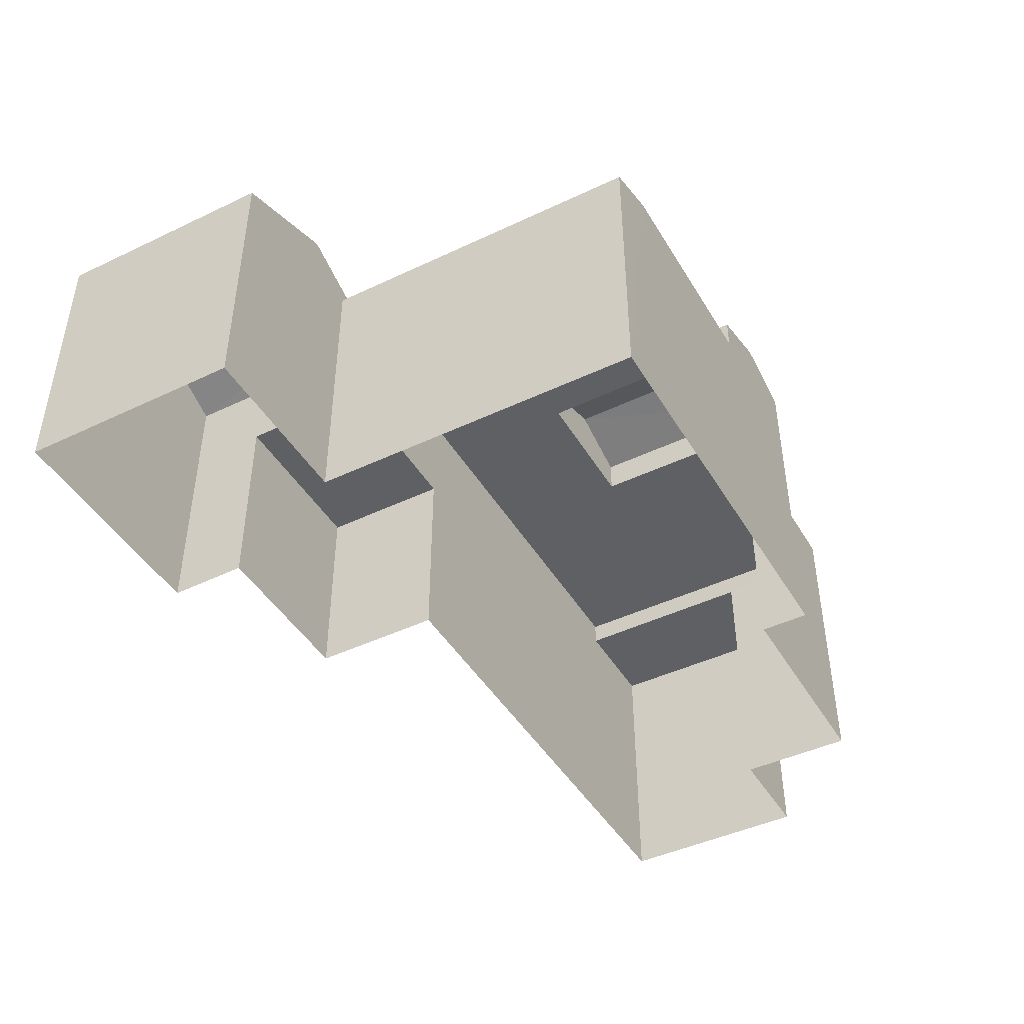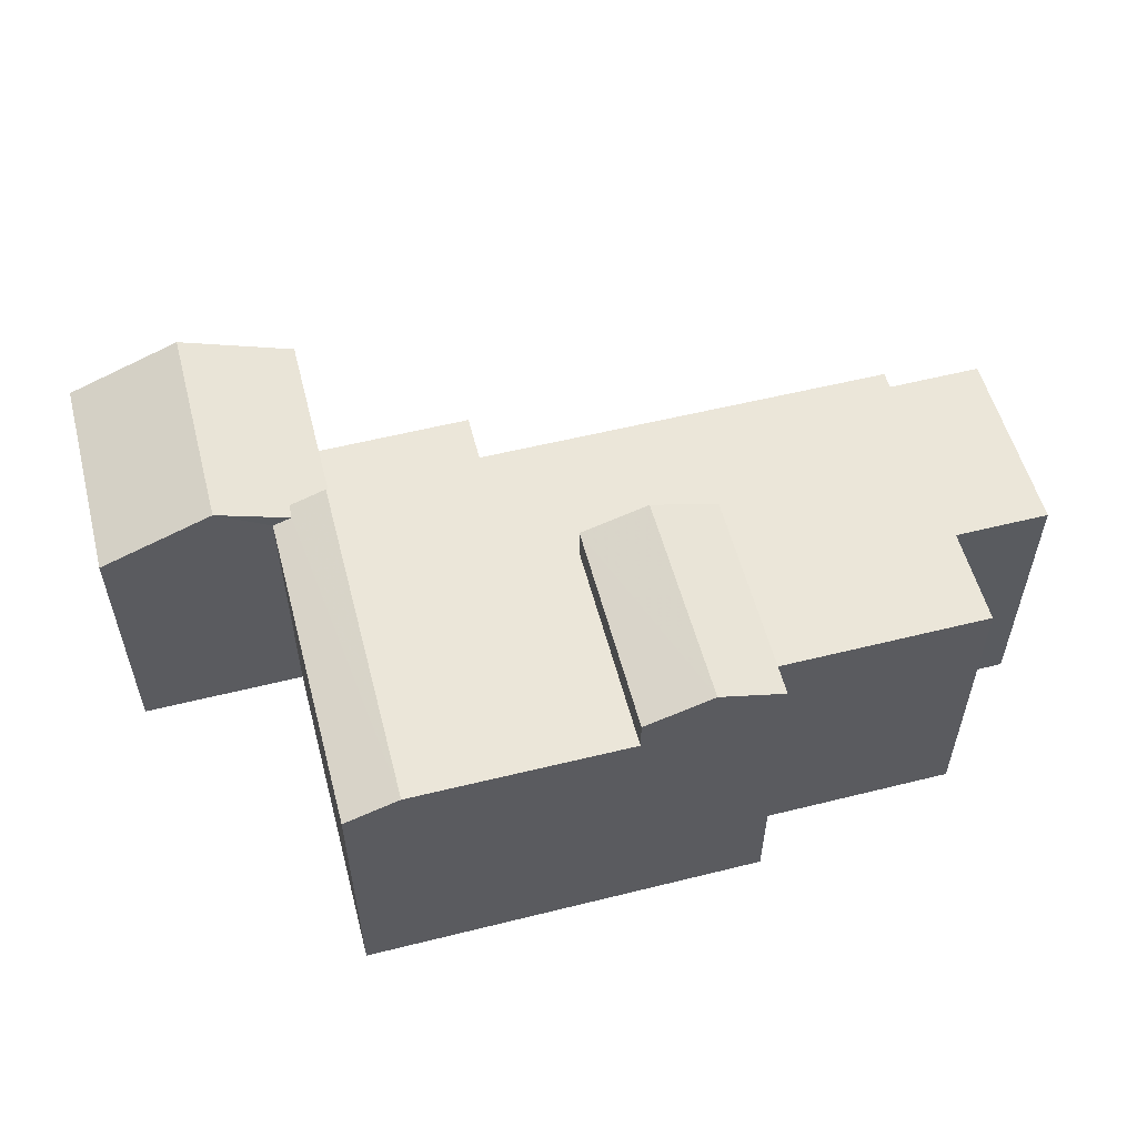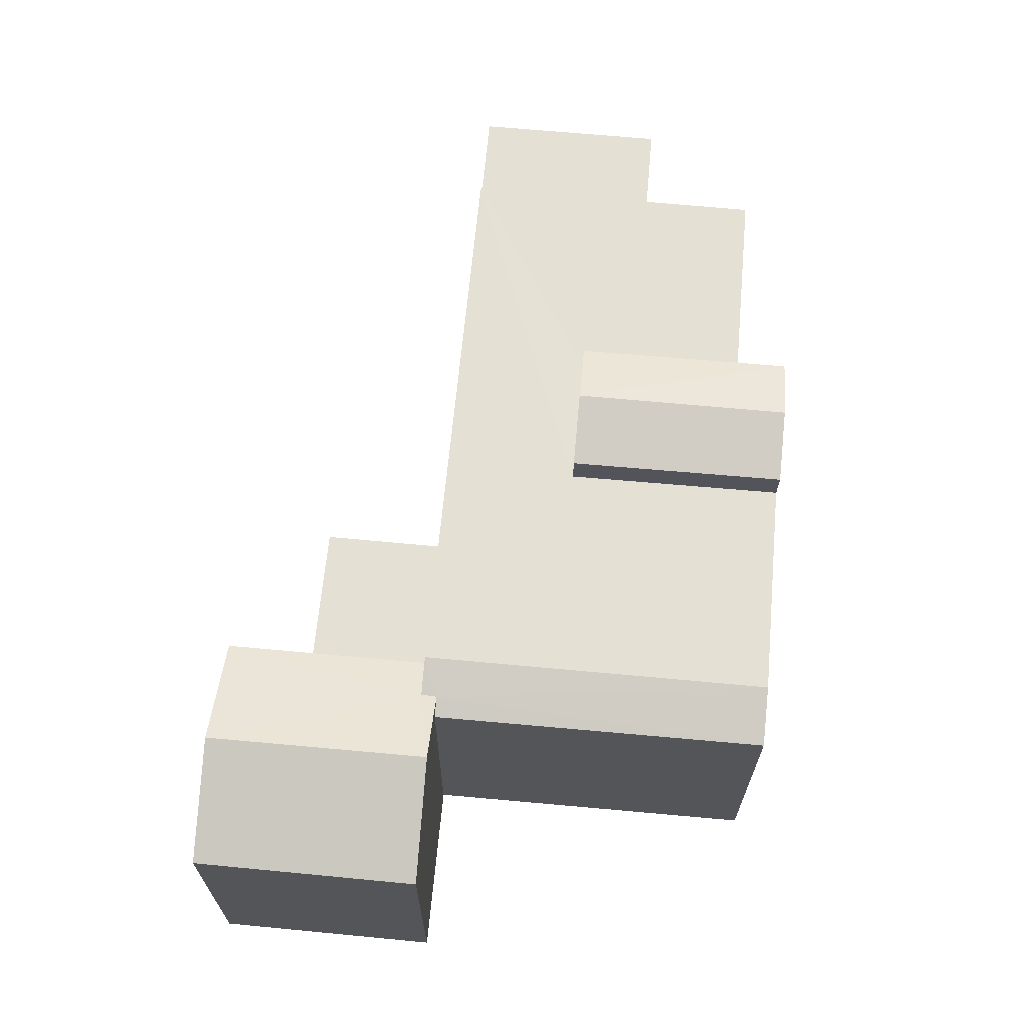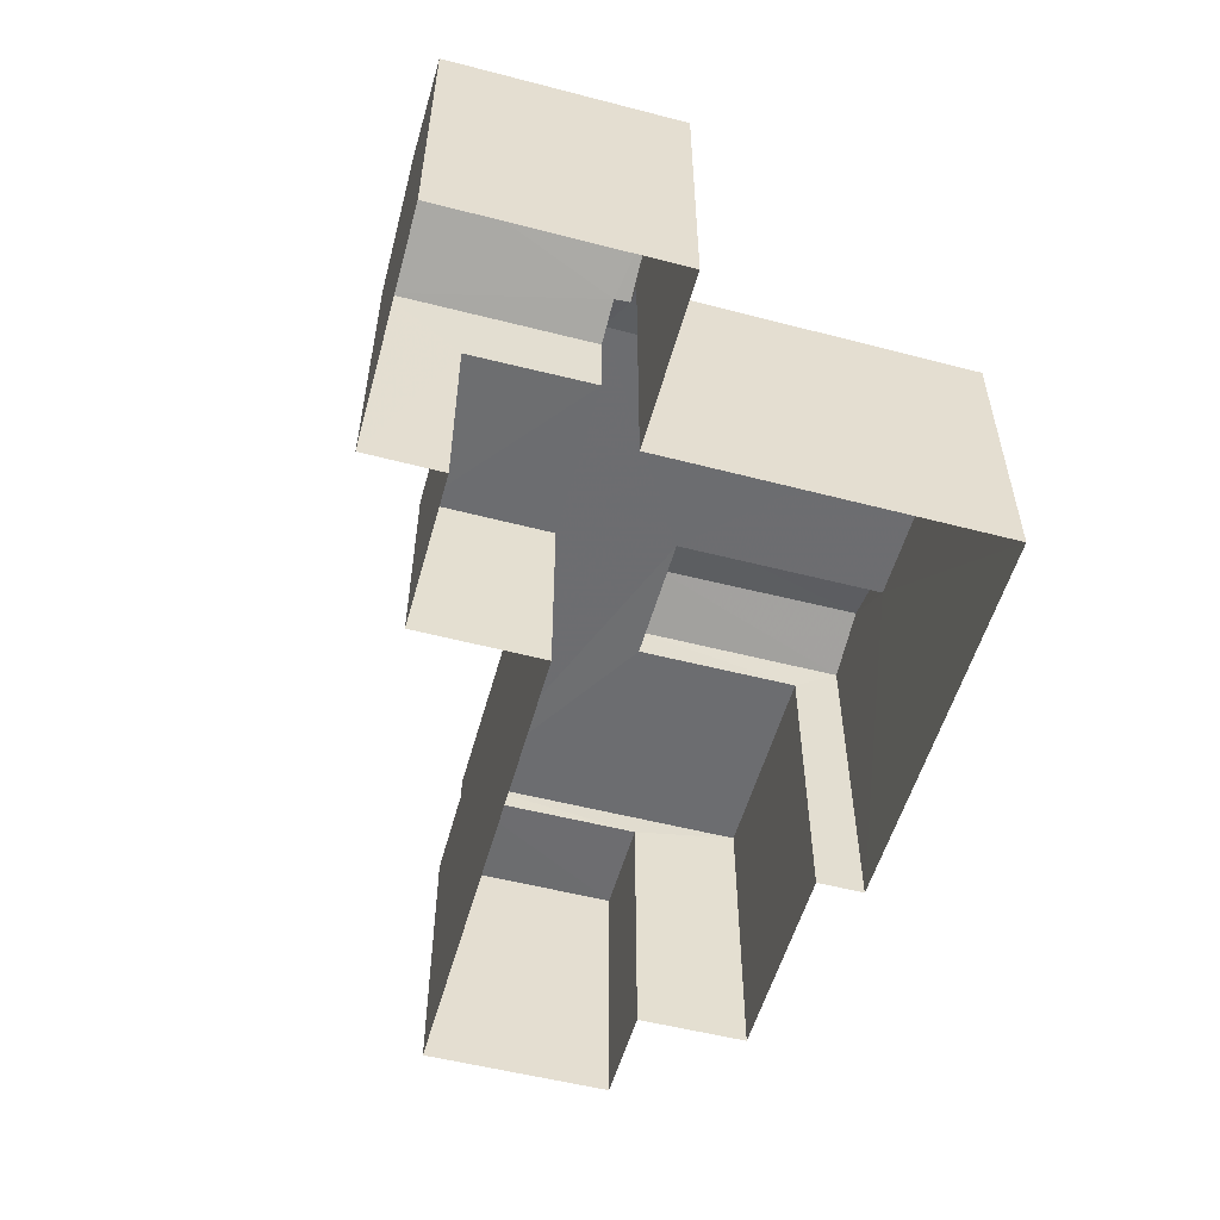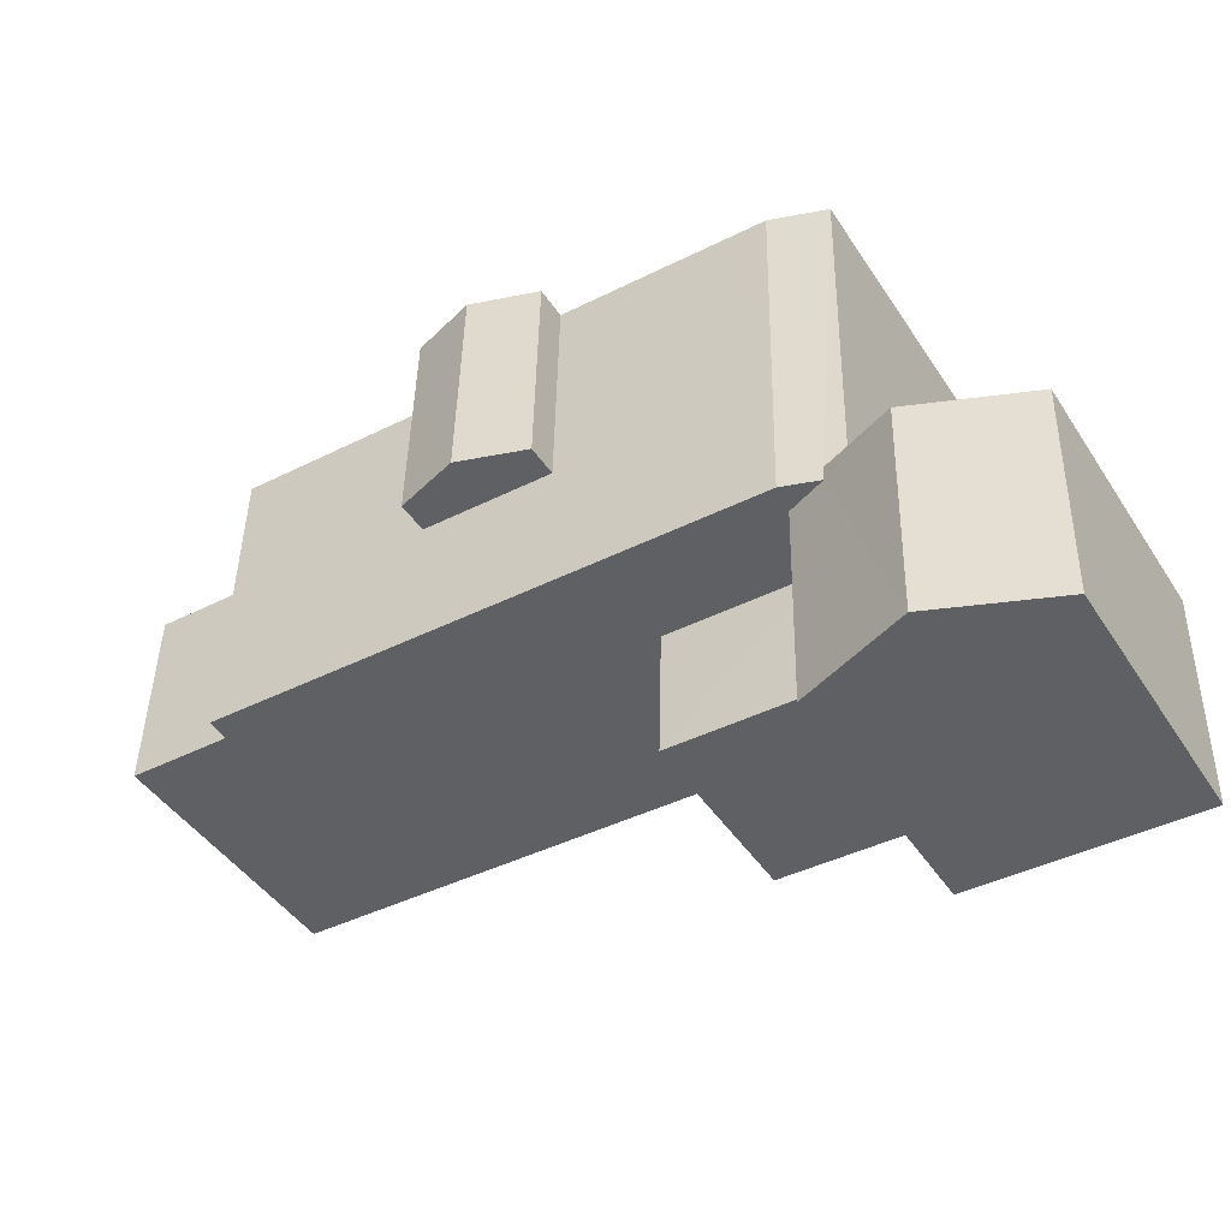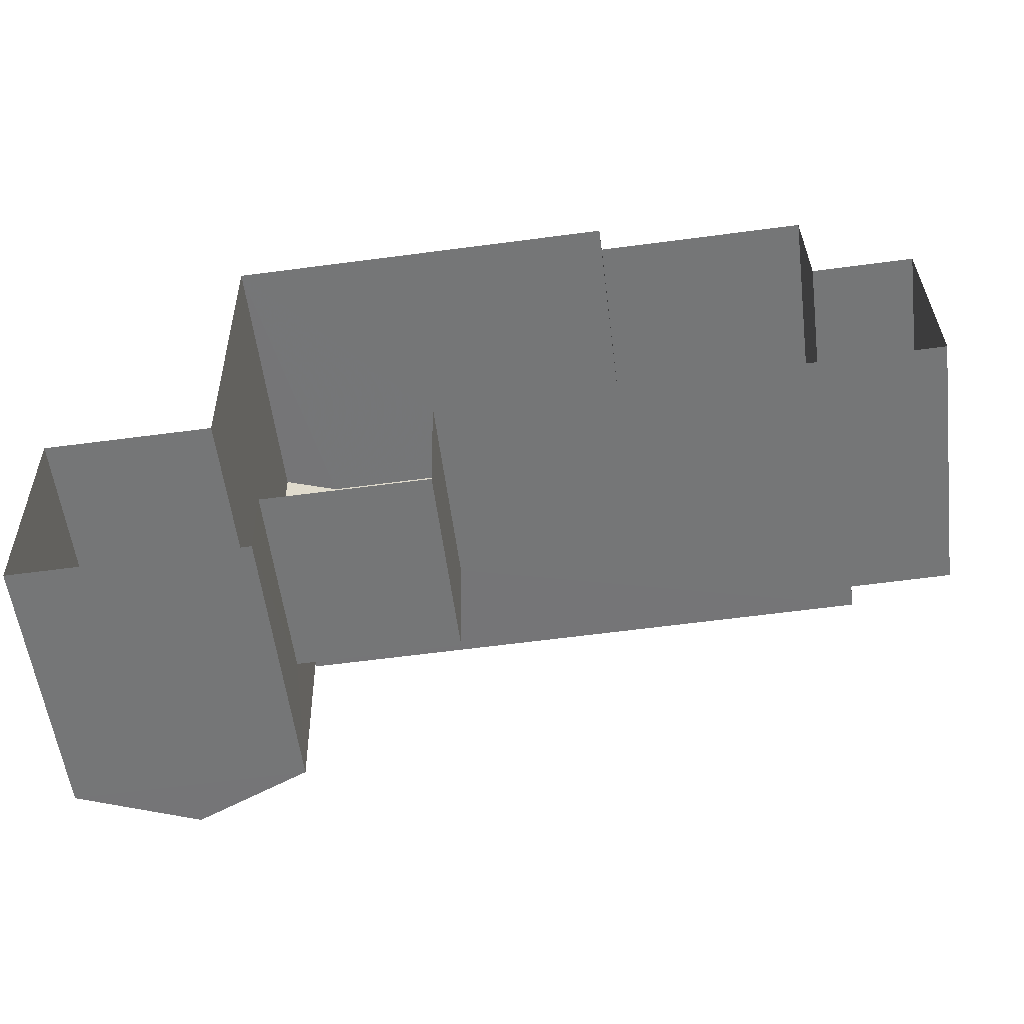
<metadata>
{"format":"obj","ext":"obj","renderer":"f3d","projection":"perspective","resolution":1024,"background":"white","views":[{"elev":-44.6,"azim":117.8,"up":"+Z"},{"elev":55.7,"azim":164.1,"up":"+Z"},{"elev":65.5,"azim":94.1,"up":"+Z"},{"elev":-54.1,"azim":73.4,"up":"+Z"},{"elev":-44.5,"azim":31.1,"up":"+Y"},{"elev":-56.4,"azim":-172.7,"up":"+Y"}]}
</metadata>
<code>
v -3.721e+05 -1.04e+05 30.74
v -3.721e+05 -1.04e+05 30.74
v -3.721e+05 -1.04e+05 30.74
v -3.721e+05 -1.04e+05 30.74
v -3.721e+05 -1.04e+05 30.74
v -3.721e+05 -1.04e+05 30.74
v -3.721e+05 -1.04e+05 30.74
v -3.721e+05 -1.04e+05 30.74
v -3.721e+05 -1.04e+05 30.74
v -3.721e+05 -1.04e+05 30.74
v -3.721e+05 -1.04e+05 30.74
v -3.721e+05 -1.04e+05 30.74
v -3.721e+05 -1.04e+05 30.74
v -3.721e+05 -1.04e+05 30.74
v -3.721e+05 -1.04e+05 39.86
v -3.721e+05 -1.04e+05 39.86
v -3.721e+05 -1.04e+05 40.07
v -3.721e+05 -1.04e+05 40.45
v -3.721e+05 -1.04e+05 40.45
v -3.721e+05 -1.04e+05 40.07
v -3.721e+05 -1.04e+05 37.12
v -3.721e+05 -1.04e+05 37.12
v -3.721e+05 -1.04e+05 37.12
v -3.721e+05 -1.04e+05 37.12
v -3.721e+05 -1.04e+05 41.03
v -3.721e+05 -1.04e+05 39.54
v -3.721e+05 -1.04e+05 41.03
v -3.721e+05 -1.04e+05 39.54
v -3.721e+05 -1.04e+05 39.68
v -3.721e+05 -1.04e+05 39.68
v -3.721e+05 -1.04e+05 39.68
v -3.721e+05 -1.04e+05 39.68
v -3.721e+05 -1.04e+05 40.45
v -3.721e+05 -1.04e+05 40.45
v -3.721e+05 -1.04e+05 40.45
v -3.721e+05 -1.04e+05 40.45
v -3.721e+05 -1.04e+05 40.45
v -3.721e+05 -1.04e+05 40.45
v -3.721e+05 -1.04e+05 41.53
v -3.721e+05 -1.04e+05 41.53
v -3.721e+05 -1.04e+05 42.23
v -3.721e+05 -1.04e+05 42.23
v -3.721e+05 -1.04e+05 39.54
v -3.721e+05 -1.04e+05 39.54
v -3.721e+05 -1.04e+05 41.53
v -3.721e+05 -1.04e+05 41.53
f 1 2 3
f 2 4 5
f 6 7 4
f 8 9 10
f 11 1 10
f 9 12 13
f 11 6 4
f 11 13 14
f 1 11 2
f 11 4 2
f 10 9 13
f 10 13 11
f 15 16 17
f 16 18 17
f 17 19 20
f 17 18 19
f 21 22 23
f 24 21 23
f 25 26 27
f 25 28 26
f 29 30 31
f 29 32 30
f 18 33 34
f 18 34 19
f 34 35 19
f 36 37 38
f 38 37 35
f 34 38 35
f 39 40 41
f 42 39 41
f 17 20 27
f 27 20 25
f 25 20 43
f 20 44 43
f 45 46 42
f 41 45 42
f 13 12 24
f 12 43 24
f 24 44 21
f 24 43 44
f 43 12 28
f 43 28 25
f 12 9 28
f 24 23 14
f 13 24 14
f 46 38 42
f 38 34 42
f 34 39 42
f 41 33 45
f 45 33 3
f 3 33 1
f 41 40 33
f 1 18 16
f 1 33 18
f 34 40 39
f 34 33 40
f 37 2 5
f 37 36 2
f 30 7 6
f 31 30 6
f 11 14 23
f 22 11 23
f 4 7 30
f 32 4 30
f 10 26 8
f 26 15 27
f 27 15 17
f 10 15 26
f 3 36 45
f 45 36 46
f 3 2 36
f 46 36 38
f 20 19 44
f 19 35 22
f 21 44 22
f 22 29 11
f 11 29 6
f 6 29 31
f 22 35 29
f 44 19 22
f 10 1 16
f 15 10 16
f 28 9 8
f 26 28 8
f 5 32 37
f 37 32 35
f 5 4 32
f 35 32 29

</code>
